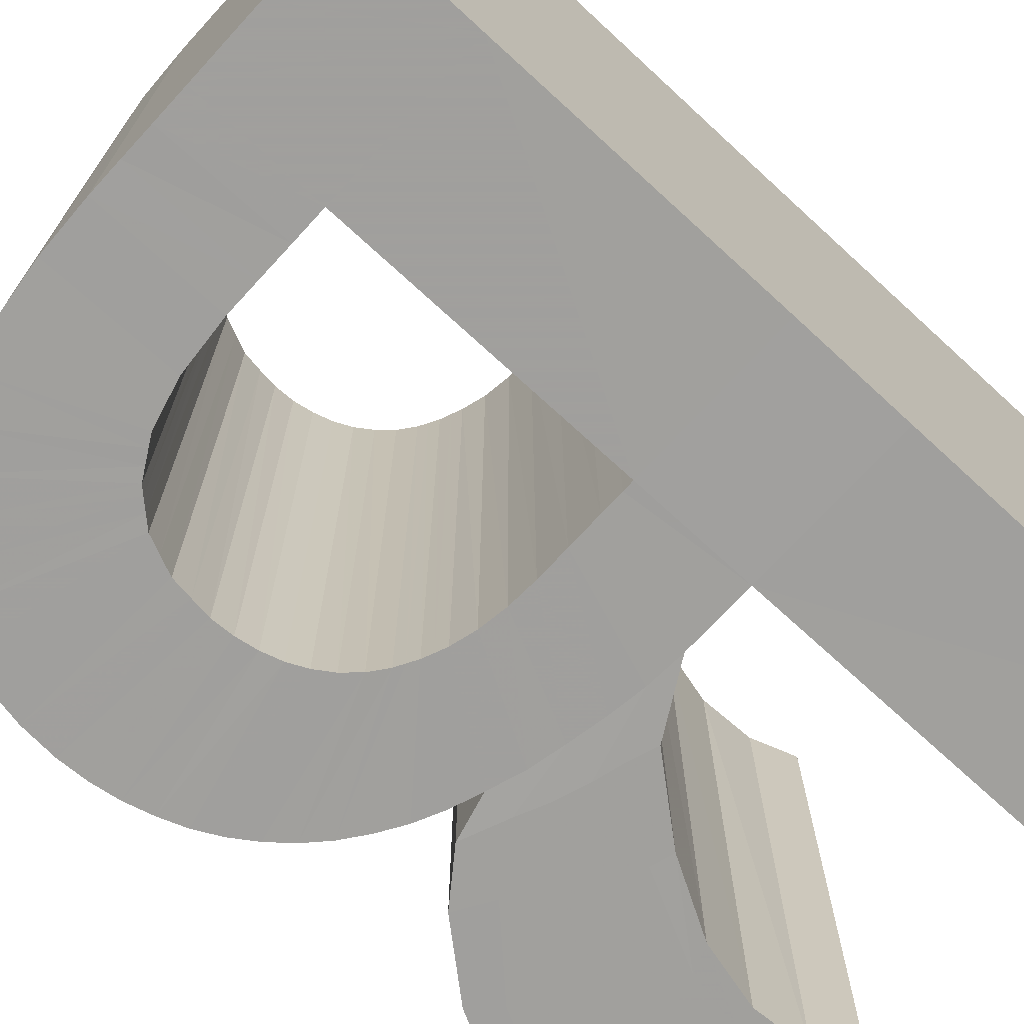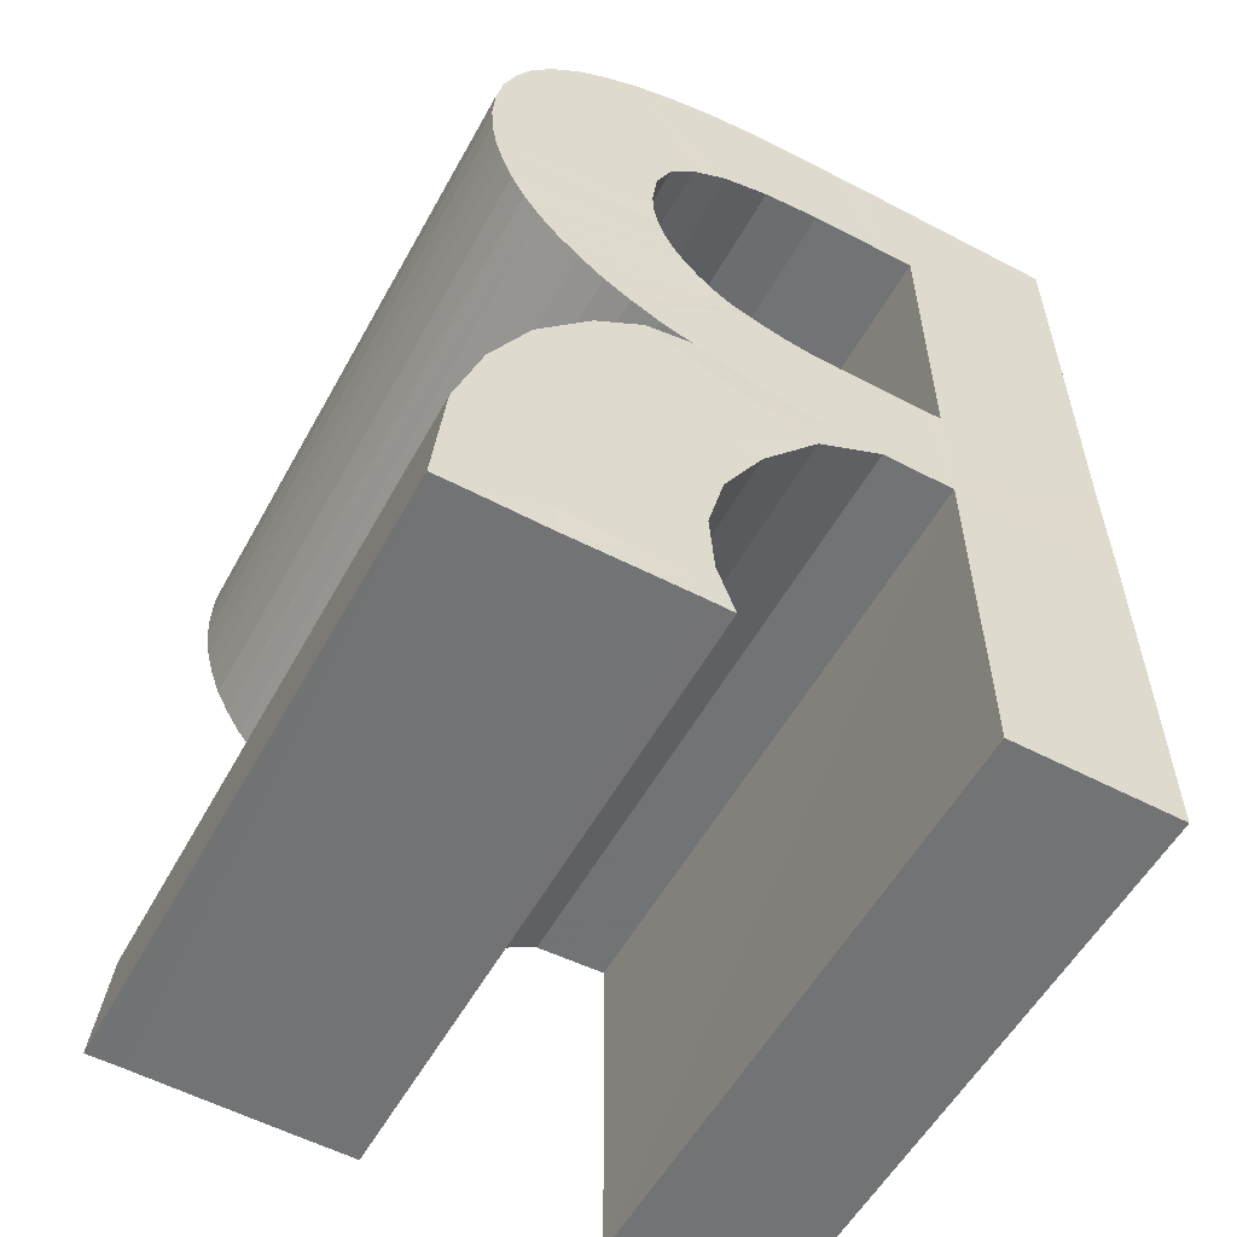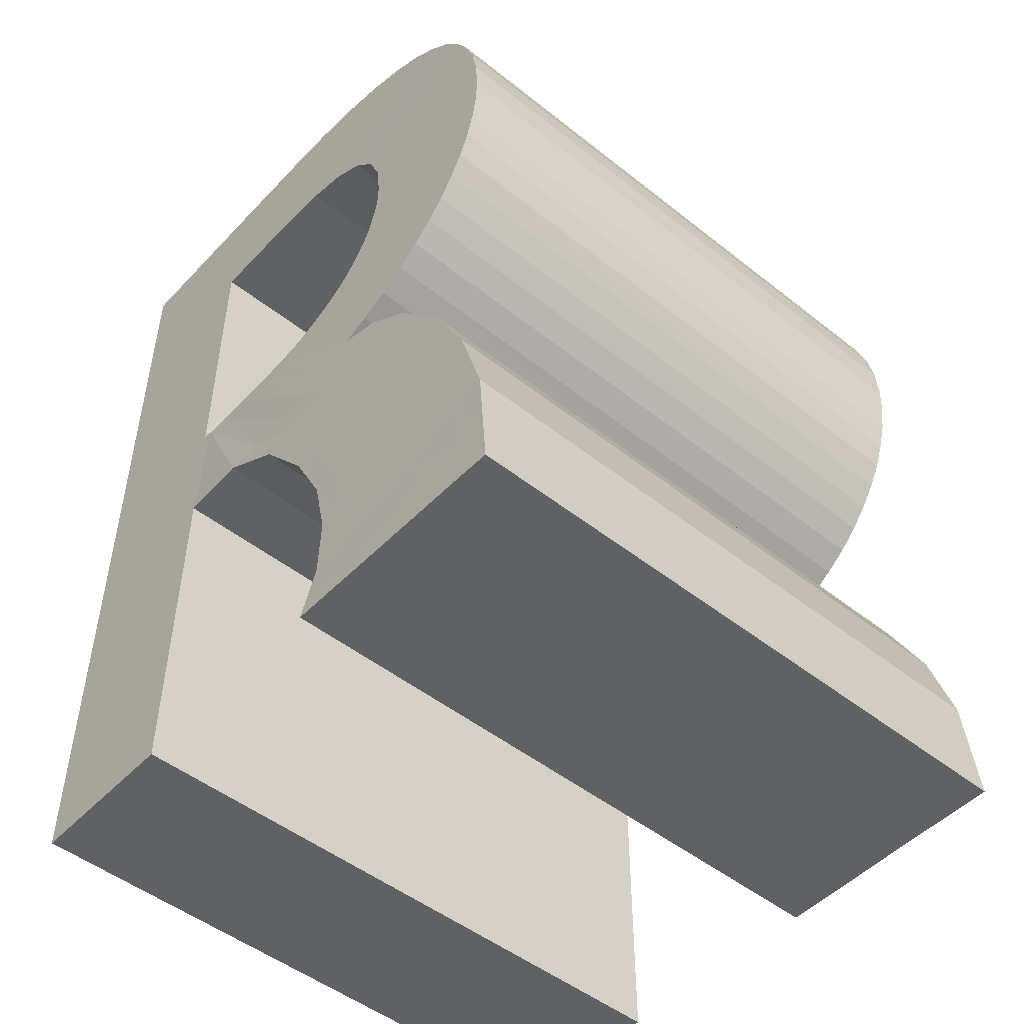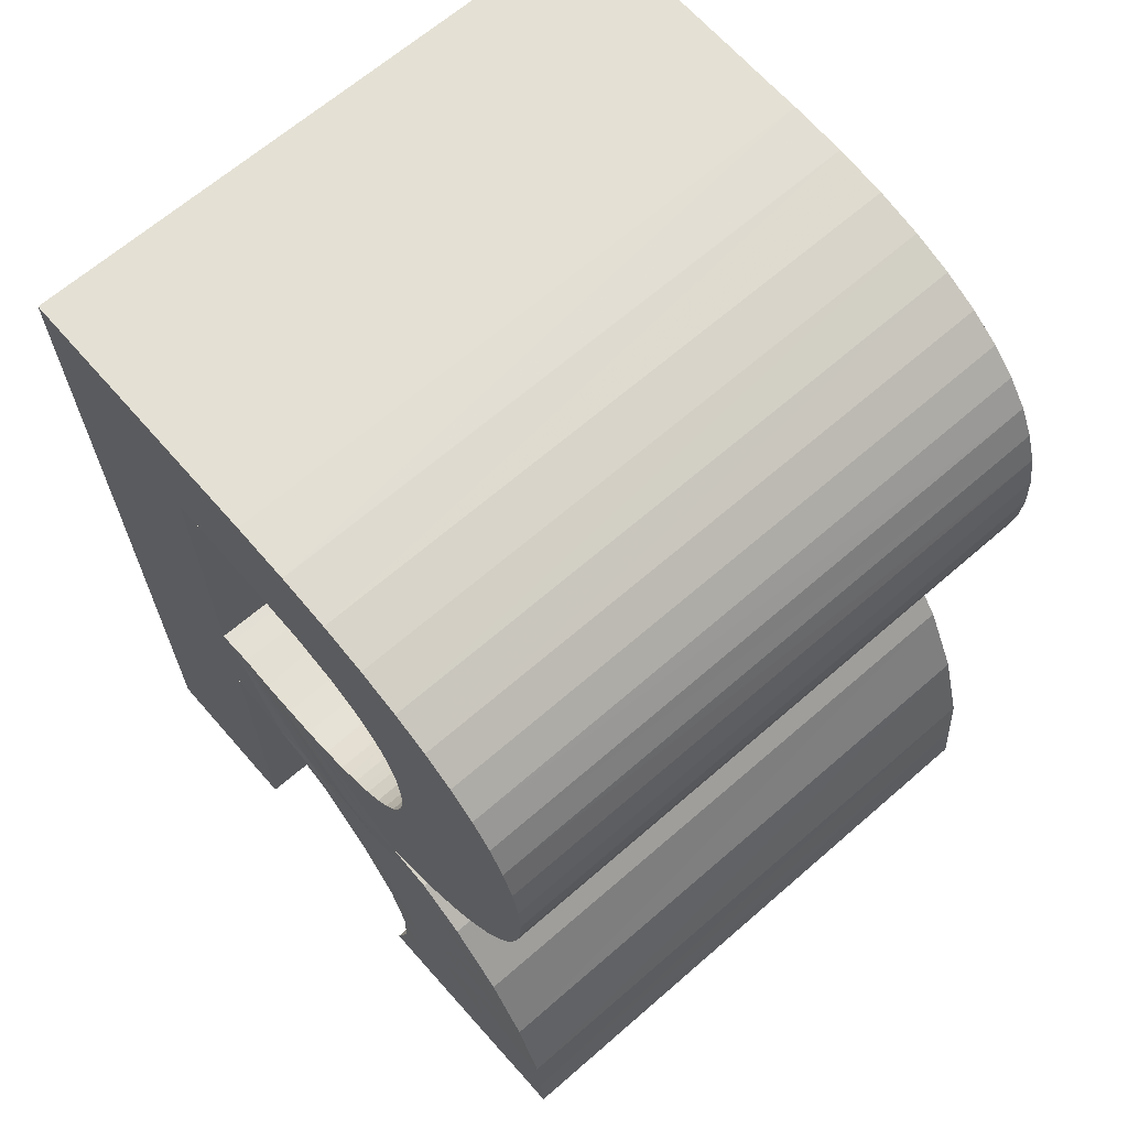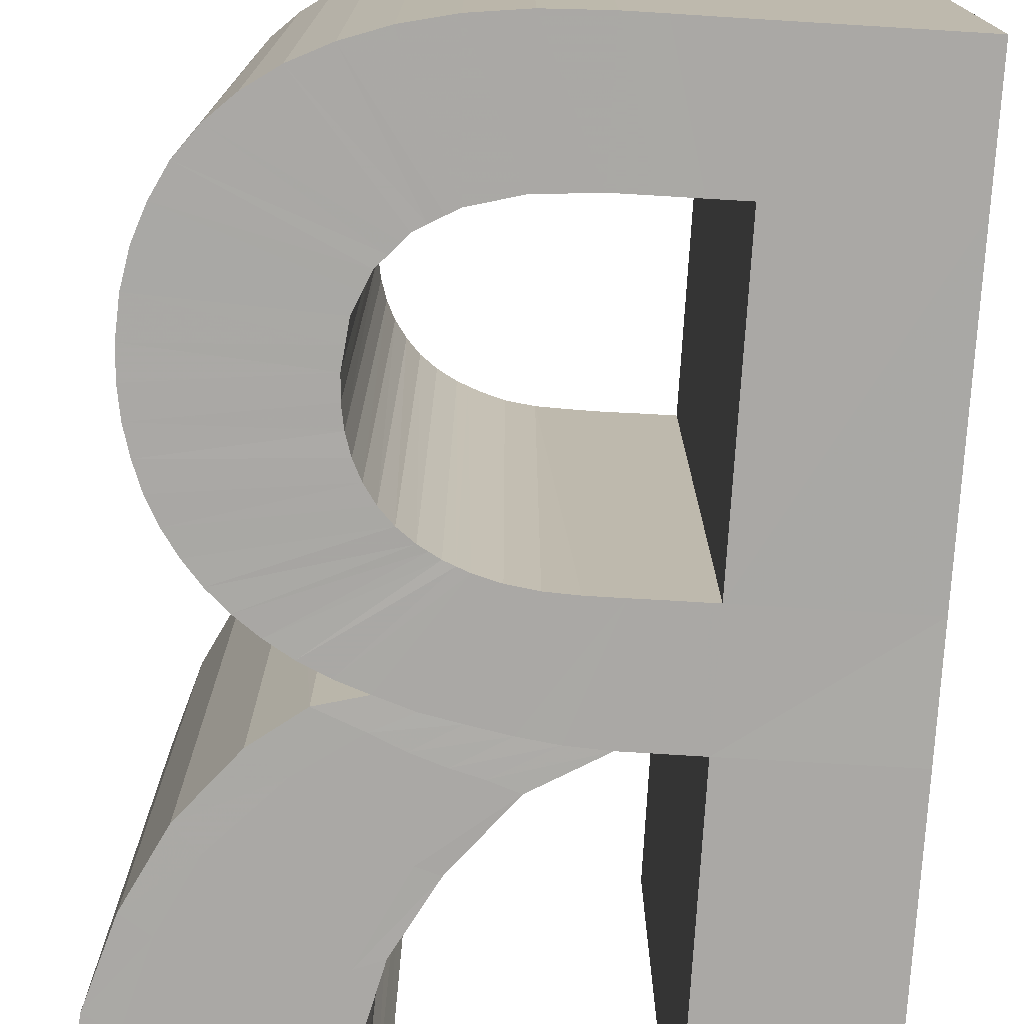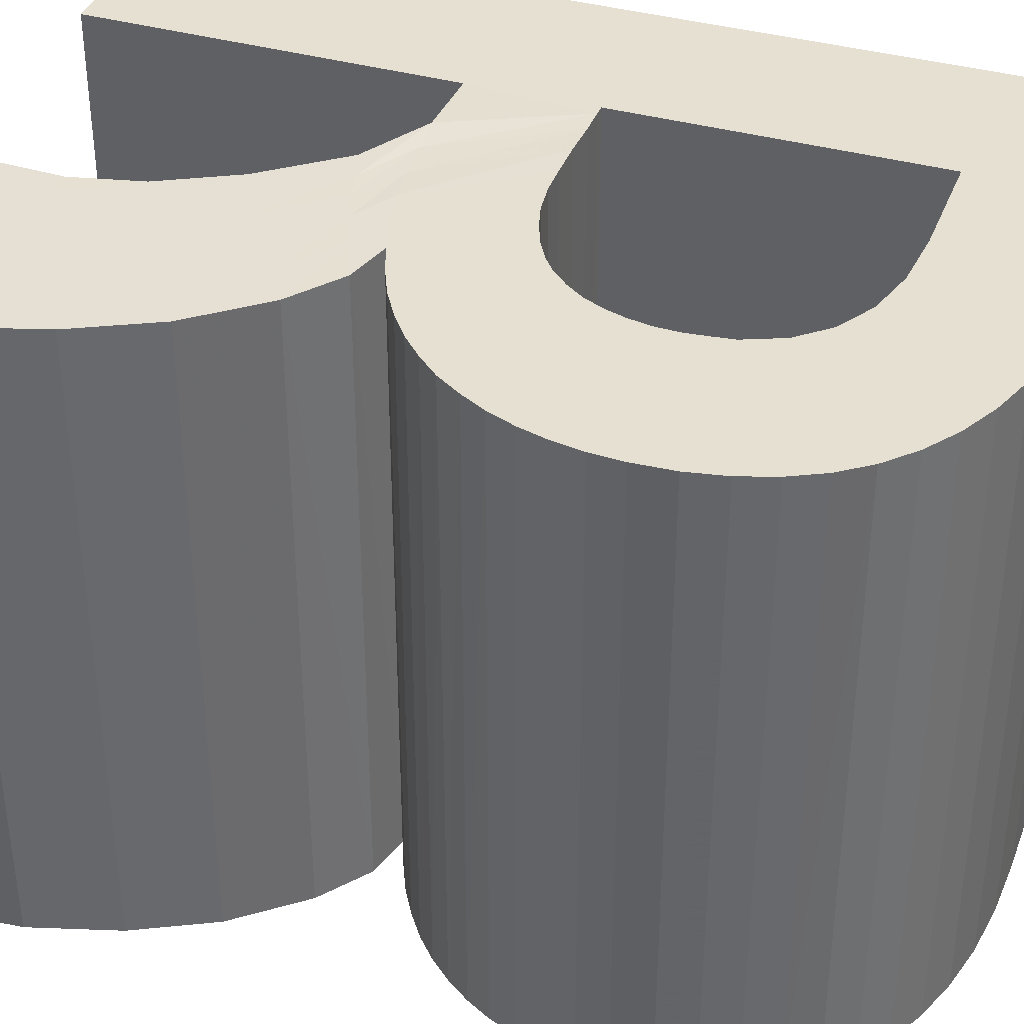
<metadata>
{"format":"obj","ext":"obj","renderer":"f3d","projection":"perspective","resolution":1024,"background":"white","views":[{"elev":-71.5,"azim":-132.6,"up":"+Z"},{"elev":-55.8,"azim":151.3,"up":"+Y"},{"elev":-49.5,"azim":48.8,"up":"+Y"},{"elev":66.0,"azim":48.9,"up":"+Y"},{"elev":-75.2,"azim":176.5,"up":"+Z"},{"elev":37.7,"azim":109.8,"up":"+Z"}]}
</metadata>
<code>
g
v -2.045 0.3574 0
v -2.046 0.2538 0
v -2.017 0.2537 0
v -2.016 0.3574 0
v -1.988 0.2537 0
v -1.959 0.2536 0
v -1.914 0.2502 0
v -1.877 0.2405 0
v -1.989 0.3574 0
v -1.959 0.3574 0
v -1.913 0.3557 0
v -1.871 0.3505 0
v -1.839 -0.05593 0
v -1.867 -0.06498 0.0002666
v -1.897 -0.07214 0.0005687
v -1.926 -0.07687 0
v -1.957 -0.08039 0
v -1.987 -0.08315 0.001462
v -1.804 -0.06557 -0.0005773
v -1.839 -0.07956 -0.0002212
v -1.765 -0.09423 -0.0005535
v -1.793 -0.1112 -0.0002775
v -1.723 -0.1453 -0.0005914
v -1.741 -0.1644 -0.0004044
v -1.692 -0.2054 -0.000695
v -1.713 -0.2205 -0.0004843
v -1.695 -0.2849 -0.0005558
v -1.671 -0.2739 -0.0007969
v -1.692 -0.3271 -9.647e-05
v -1.667 -0.323 -0.0003383
v -1.69 -0.365 0.000319
v -1.663 -0.3655 5.623e-05
v -1.865 -0.09078 4.053e-05
v -1.889 -0.09989 0.0002641
v -1.911 -0.1048 0.0004852
v -1.934 -0.1135 0.0006914
v -1.819 -0.1316 -2.509e-05
v -1.846 -0.1512 0.0002431
v -1.87 -0.163 0.000481
v -1.889 -0.1699 0.0005919
v -1.774 -0.191 -8.737e-05
v -1.807 -0.2177 0.0002444
v -1.835 -0.2343 0.0005243
v -1.859 -0.2255 0.0005892
v -1.847 -0.2769 0.0008055
v -1.828 -0.2803 0.0006476
v -1.795 -0.2661 0.0003166
v -1.753 -0.2445 -9.559e-05
v -1.742 -0.3027 -9.505e-05
v -1.791 -0.3189 0.0003964
v -1.829 -0.3268 0.0007681
v -1.848 -0.3259 0.0009072
v -1.861 -0.3654 0.001939
v -1.84 -0.3654 0.001821
v -1.801 -0.3654 0.001433
v -1.743 -0.3653 0.000857
v -1.742 -0.3333 0.0003561
v -1.796 -0.3443 0.0009482
v -1.835 -0.3453 0.001272
v -1.855 -0.3452 0.001408
v -1.914 0.01741 0
v -1.938 0.01424 0
v -1.961 0.01346 0
v -1.989 0.01307 0
v -2.017 0.0135 -0.0004299
v -2.037 0.01347 0
v -1.895 0.02306 0
v -1.816 -0.04771 0
v -1.813 0.1218 0
v -1.812 0.1395 0
v -1.681 0.1495 0
v -1.682 0.1255 0
v -1.816 0.1048 0
v -1.686 0.1026 0
v -1.692 0.08092 0
v -1.7 0.05942 0
v -1.711 0.04034 0
v -1.723 0.02119 -4.745e-05
v -1.738 0.004748 0
v -1.754 -0.01064 0
v -1.773 -0.02457 0
v -1.793 -0.03713 0
v -1.821 0.0889 0
v -1.828 0.07433 0
v -1.837 0.06105 0
v -1.848 0.04891 0
v -1.862 0.03886 0
v -1.877 0.0301 0
v -1.869 0.03476 0
v -1.886 0.0267 0
v -1.816 0.1734 0
v -1.828 0.2015 0
v -1.849 0.2241 0
v -1.833 0.342 0
v -1.8 0.3306 0
v -1.771 0.3165 0
v -1.747 0.2996 0
v -1.726 0.2799 -4.277e-05
v -1.709 0.2579 -2.174e-05
v -1.697 0.2338 0
v -1.688 0.2076 0
v -1.683 0.1793 0
v -1.814 0.1559 0
v -1.822 0.1874 0
v -1.836 0.2102 -2.776e-17
v -1.868 0.2354 0
v -1.843 0.2185 0
v -1.857 0.2294 0
v -2.045 -0.08283 0
v -2.045 0.01353 0
v -2.179 -0.08116 0
v -2.179 0.01551 1.525e-08
v -2.18 0.3575 0
v -2.18 0.2543 0
v -2.046 -0.3655 -6.574e-05
v -2.179 -0.3655 8.929e-07
v -1.84 -0.0562 -0.5
v -1.803 -0.06564 -0.5007
v -1.765 -0.0942 -0.5008
v -1.722 -0.1453 -0.5007
v -1.692 -0.2053 -0.5008
v -1.671 -0.2731 -0.5008
v -1.666 -0.3233 -0.5008
v -1.662 -0.3654 -0.5008
v -1.69 -0.3655 -0.5009
v -1.861 -0.3655 -0.5009
v -1.842 -0.3654 -0.501
v -1.8 -0.3655 -0.5008
v -1.743 -0.3655 -0.5003
v -1.987 -0.08292 -0.5
v -1.934 -0.1135 -0.5008
v -1.889 -0.1695 -0.5006
v -1.858 -0.2258 -0.5009
v -1.845 -0.2776 -0.5009
v -1.848 -0.3259 -0.5009
v -1.855 -0.3456 -0.5008
v -1.911 -0.1056 -0.5008
v -1.956 -0.08116 -0.5
v -1.927 -0.07718 -0.5
v -1.888 -0.0995 -0.5008
v -1.896 -0.0714 -0.5
v -1.863 -0.09084 -0.5008
v -1.868 -0.06545 -0.5
v -1.839 -0.07993 -0.5008
v -1.871 -0.1639 -0.5009
v -1.846 -0.1509 -0.5009
v -1.819 -0.1325 -0.5009
v -1.793 -0.1111 -0.5009
v -1.836 -0.2343 -0.5009
v -1.807 -0.217 -0.5009
v -1.774 -0.1912 -0.5009
v -1.742 -0.1642 -0.5009
v -1.828 -0.2803 -0.5009
v -1.794 -0.2671 -0.5009
v -1.753 -0.2445 -0.5009
v -1.714 -0.2198 -0.5009
v -1.829 -0.3269 -0.5009
v -1.791 -0.3196 -0.5009
v -1.741 -0.3032 -0.5009
v -1.695 -0.2852 -0.5009
v -1.836 -0.3486 -0.501
v -1.797 -0.3484 -0.501
v -1.743 -0.3415 -0.501
v -1.693 -0.3297 -0.501
v -2.045 -0.083 -0.4999
v -2.045 -0.3655 -0.4999
v -2.179 -0.3655 -0.4998
v -2.18 -0.08252 -0.5
v -1.937 0.01447 -0.5
v -1.962 0.01333 -0.5
v -1.989 0.01335 -0.5
v -2.017 0.0135 -0.4999
v -2.036 0.0135 -0.4999
v -1.915 0.01778 -0.5
v -2.045 0.01358 -0.5
v -2.18 0.01345 -0.4991
v -1.895 0.02308 -0.5
v -1.886 0.02667 -0.4999
v -1.816 -0.0479 -0.4998
v -1.793 -0.03742 -0.4998
v -1.773 -0.0251 -0.4996
v -1.754 -0.01094 -0.4999
v -1.737 0.004557 -0.4999
v -1.723 0.0215 -0.4997
v -1.71 0.03978 -0.4998
v -1.7 0.05958 -0.5
v -1.692 0.08046 -0.5
v -1.686 0.1024 -0.5
v -1.682 0.1255 -0.5
v -1.681 0.1496 -0.4998
v -1.683 0.1793 -0.4998
v -1.688 0.2073 -0.4999
v -1.697 0.2333 -0.5
v -1.709 0.2577 -0.5
v -1.726 0.28 -0.5
v -1.877 0.03015 -0.4994
v -1.816 0.1048 -0.4997
v -1.821 0.08895 -0.5
v -1.828 0.07449 -0.5
v -1.837 0.06093 -0.5
v -1.849 0.04897 -0.4999
v -1.862 0.03887 -0.4996
v -1.869 0.03466 -0.4994
v -1.813 0.1218 -0.4999
v -1.812 0.1398 -0.4999
v -1.816 0.1734 -0.4999
v -1.828 0.2016 -0.5
v -1.814 0.1561 -0.4999
v -1.823 0.1878 -0.4999
v -1.914 0.2502 -0.4998
v -1.877 0.2404 -0.4999
v -1.849 0.2241 -0.4999
v -1.837 0.2104 -0.4998
v -1.868 0.2352 -0.4999
v -1.844 0.2184 -0.4999
v -1.858 0.2296 -0.4998
v -2.045 0.2542 -0.5
v -2.017 0.2541 -0.5
v -1.988 0.2541 -0.5
v -1.959 0.254 -0.5
v -2.18 0.2543 -0.5
v -2.045 0.3574 -0.5
v -2.18 0.3575 -0.5
v -1.988 0.3575 -0.4997
v -1.959 0.3575 -0.4999
v -1.913 0.3558 -0.4998
v -1.871 0.3506 -0.4998
v -1.833 0.342 -0.4999
v -1.801 0.3305 -0.5
v -1.772 0.3161 -0.5
v -1.747 0.2992 -0.5
v -2.015 0.3574 -0.5
g
f 1 2 3 4
f 3 5 9 4
f 5 6 10 9
f 6 7 11 10
f 7 8 12 11
f 14 20 19 13
f 20 22 21 19
f 22 24 23 21
f 24 26 25 23
f 26 27 28 25
f 27 29 30 28
f 29 31 32 30
f 15 33 20 14
f 33 15 16 34
f 34 16 17 35
f 35 17 18 36
f 22 20 33 37
f 37 33 34 38
f 35 39 38 34
f 39 35 36 40
f 37 41 24 22
f 41 37 38 42
f 39 43 42 38
f 39 40 44 43
f 41 48 26 24
f 48 49 27 26
f 29 27 49 57
f 57 56 31 29
f 42 47 48 41
f 47 50 49 48
f 50 58 57 49
f 58 55 56 57
f 43 46 47 42
f 46 51 50 47
f 51 59 58 50
f 59 54 55 58
f 44 45 46 43
f 45 52 51 46
f 52 60 59 51
f 60 53 54 59
f 13 61 62 14
f 14 62 63 15
f 15 63 64 16
f 16 64 65 17
f 17 65 66 18
f 61 13 68 67
f 69 72 71 70
f 69 73 74 72
f 73 83 75 74
f 83 84 76 75
f 77 76 84 85
f 86 78 77 85
f 86 87 79 78
f 87 89 80 79
f 89 88 81 80
f 88 90 82 81
f 90 67 68 82
f 70 71 102 103
f 91 103 102 101
f 104 91 101 100
f 104 100 99 92
f 105 92 99 98
f 105 98 97 107
f 96 93 107 97
f 93 96 95 108
f 106 108 95 94
f 94 12 8 106
f 66 110 109 18
f 110 112 111 109
f 1 113 114 2
f 114 112 110 2
f 111 116 115 109
f 19 118 117 13
f 21 119 118 19
f 23 120 119 21
f 25 121 120 23
f 28 122 121 25
f 30 123 122 28
f 32 124 123 30
f 31 125 124 32
f 56 129 125 31
f 53 126 127 54
f 54 127 128 55
f 55 128 129 56
f 18 130 131 36
f 36 131 132 40
f 40 132 133 44
f 44 133 134 45
f 45 134 135 52
f 52 135 136 60
f 60 136 126 53
f 130 138 137 131
f 138 139 140 137
f 139 141 142 140
f 141 143 144 142
f 143 117 118 144
f 131 137 145 132
f 137 140 146 145
f 140 142 147 146
f 142 144 148 147
f 144 118 119 148
f 132 145 149 133
f 145 146 150 149
f 146 147 151 150
f 147 148 152 151
f 148 119 120 152
f 133 149 153 134
f 149 150 154 153
f 150 151 155 154
f 151 152 156 155
f 152 120 121 156
f 134 153 157 135
f 153 154 158 157
f 154 155 159 158
f 155 156 160 159
f 156 121 122 160
f 135 157 161 136
f 157 158 162 161
f 158 159 163 162
f 159 160 164 163
f 160 122 123 164
f 136 161 127 126
f 161 162 128 127
f 162 163 129 128
f 163 164 125 129
f 164 123 124 125
f 109 165 130 18
f 115 166 165 109
f 116 167 166 115
f 167 168 165 166
f 167 116 111 168
f 66 173 175 110
f 174 117 143 169
f 169 143 141 170
f 170 141 139 171
f 171 139 138 172
f 172 138 130 173
f 173 130 165 175
f 173 66 65 172
f 64 171 172 65
f 171 64 63 170
f 62 169 170 63
f 169 62 61 174
f 165 168 176 175
f 67 177 174 61
f 90 178 177 67
f 117 179 68 13
f 179 180 82 68
f 180 181 81 82
f 181 182 80 81
f 182 183 79 80
f 183 184 78 79
f 184 185 77 78
f 185 186 76 77
f 186 187 75 76
f 187 188 74 75
f 188 189 72 74
f 189 190 71 72
f 71 190 191 102
f 191 192 101 102
f 192 193 100 101
f 193 194 99 100
f 194 195 98 99
f 88 196 178 90
f 73 197 198 83
f 83 198 199 84
f 84 199 200 85
f 85 200 201 86
f 86 201 202 87
f 87 202 203 89
f 89 203 196 88
f 70 205 204 69
f 69 204 197 73
f 103 208 205 70
f 91 206 208 103
f 104 209 206 91
f 92 207 209 104
f 7 210 211 8
f 8 211 214 106
f 105 213 207 92
f 93 212 215 107
f 108 216 212 93
f 107 215 213 105
f 106 214 216 108
f 2 217 218 3
f 3 218 219 5
f 5 219 220 6
f 6 220 210 7
f 110 175 217 2
f 175 176 221 217
f 221 223 222 217
f 10 225 224 9
f 11 226 225 10
f 12 227 226 11
f 94 228 227 12
f 95 229 228 94
f 96 230 229 95
f 97 231 230 96
f 98 195 231 97
f 4 232 222 1
f 1 222 223 113
f 9 224 232 4
f 117 174 177 179
f 179 177 178 180
f 180 178 196 181
f 181 196 203 182
f 182 203 202 183
f 183 202 201 184
f 184 201 200 185
f 197 188 187 198
f 204 189 188 197
f 198 187 186 199
f 199 186 185 200
f 205 190 189 204
f 208 191 190 205
f 206 192 191 208
f 209 193 192 206
f 207 194 193 209
f 213 195 194 207
f 212 230 231 215
f 215 231 195 213
f 216 229 230 212
f 210 226 227 211
f 220 225 226 210
f 211 227 228 214
f 214 228 229 216
f 217 222 232 218
f 218 232 224 219
f 219 224 225 220
f 168 111 112 176
f 176 112 114 221
f 221 114 113 223

</code>
